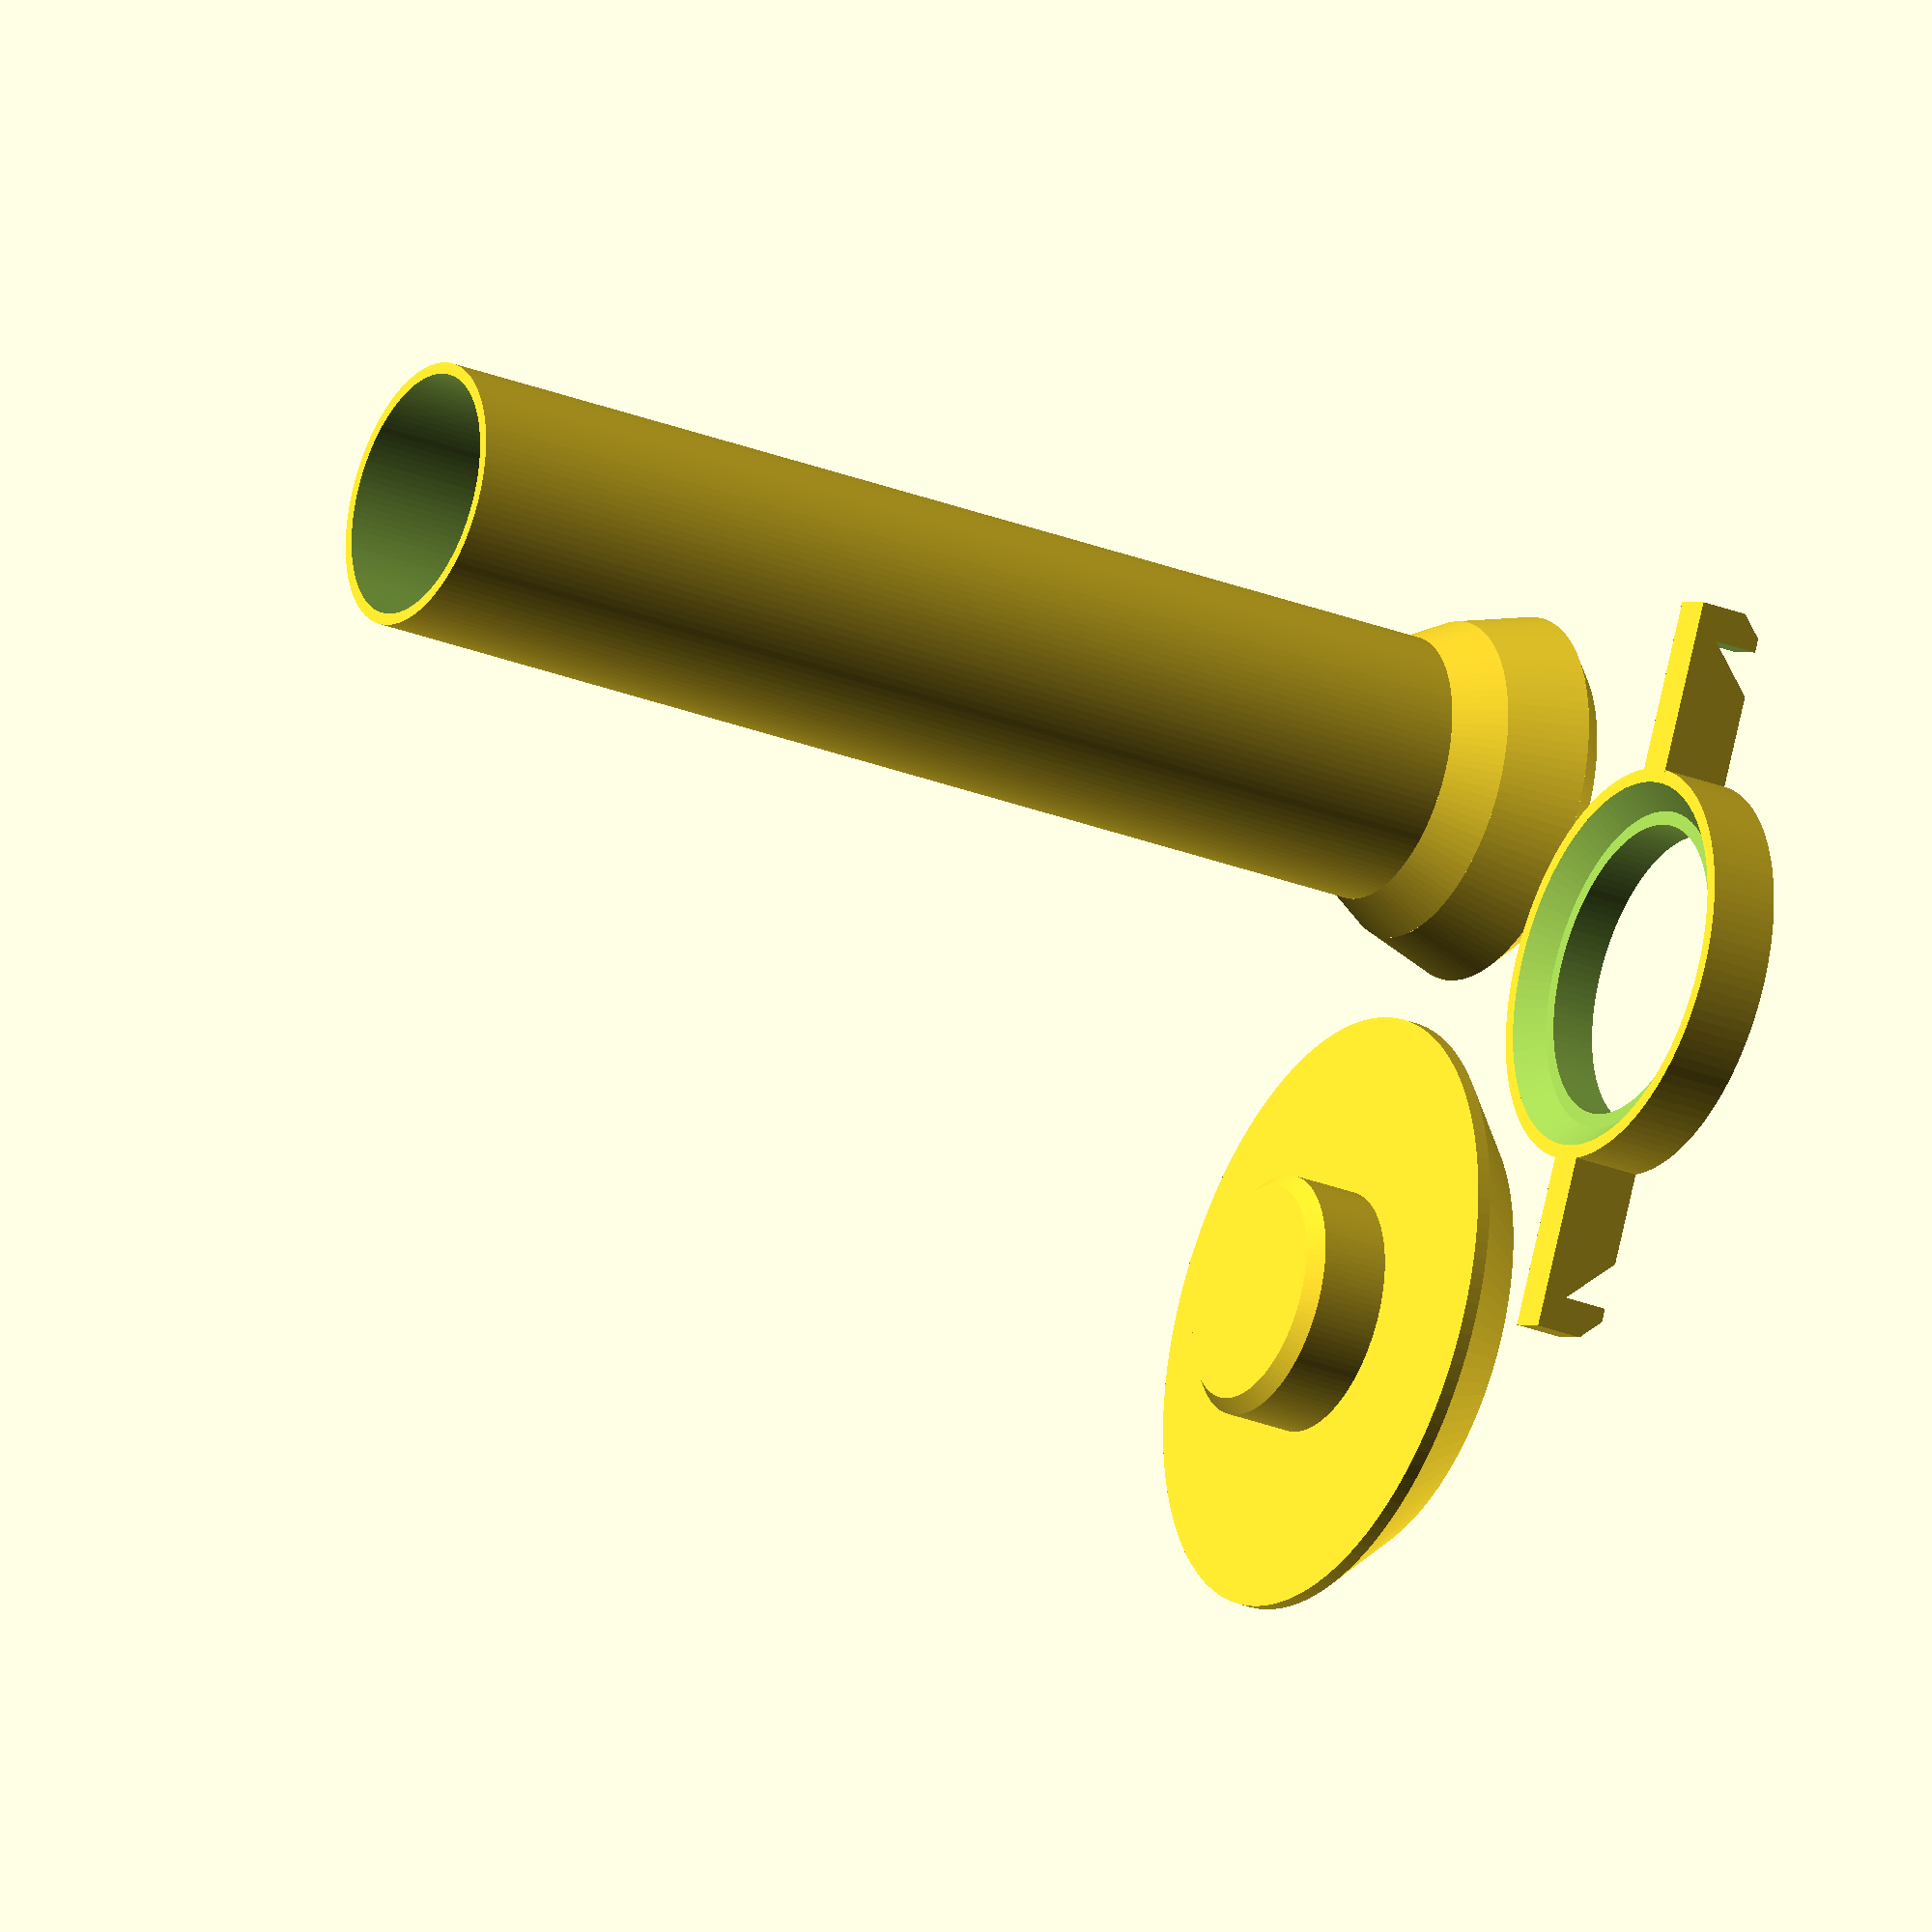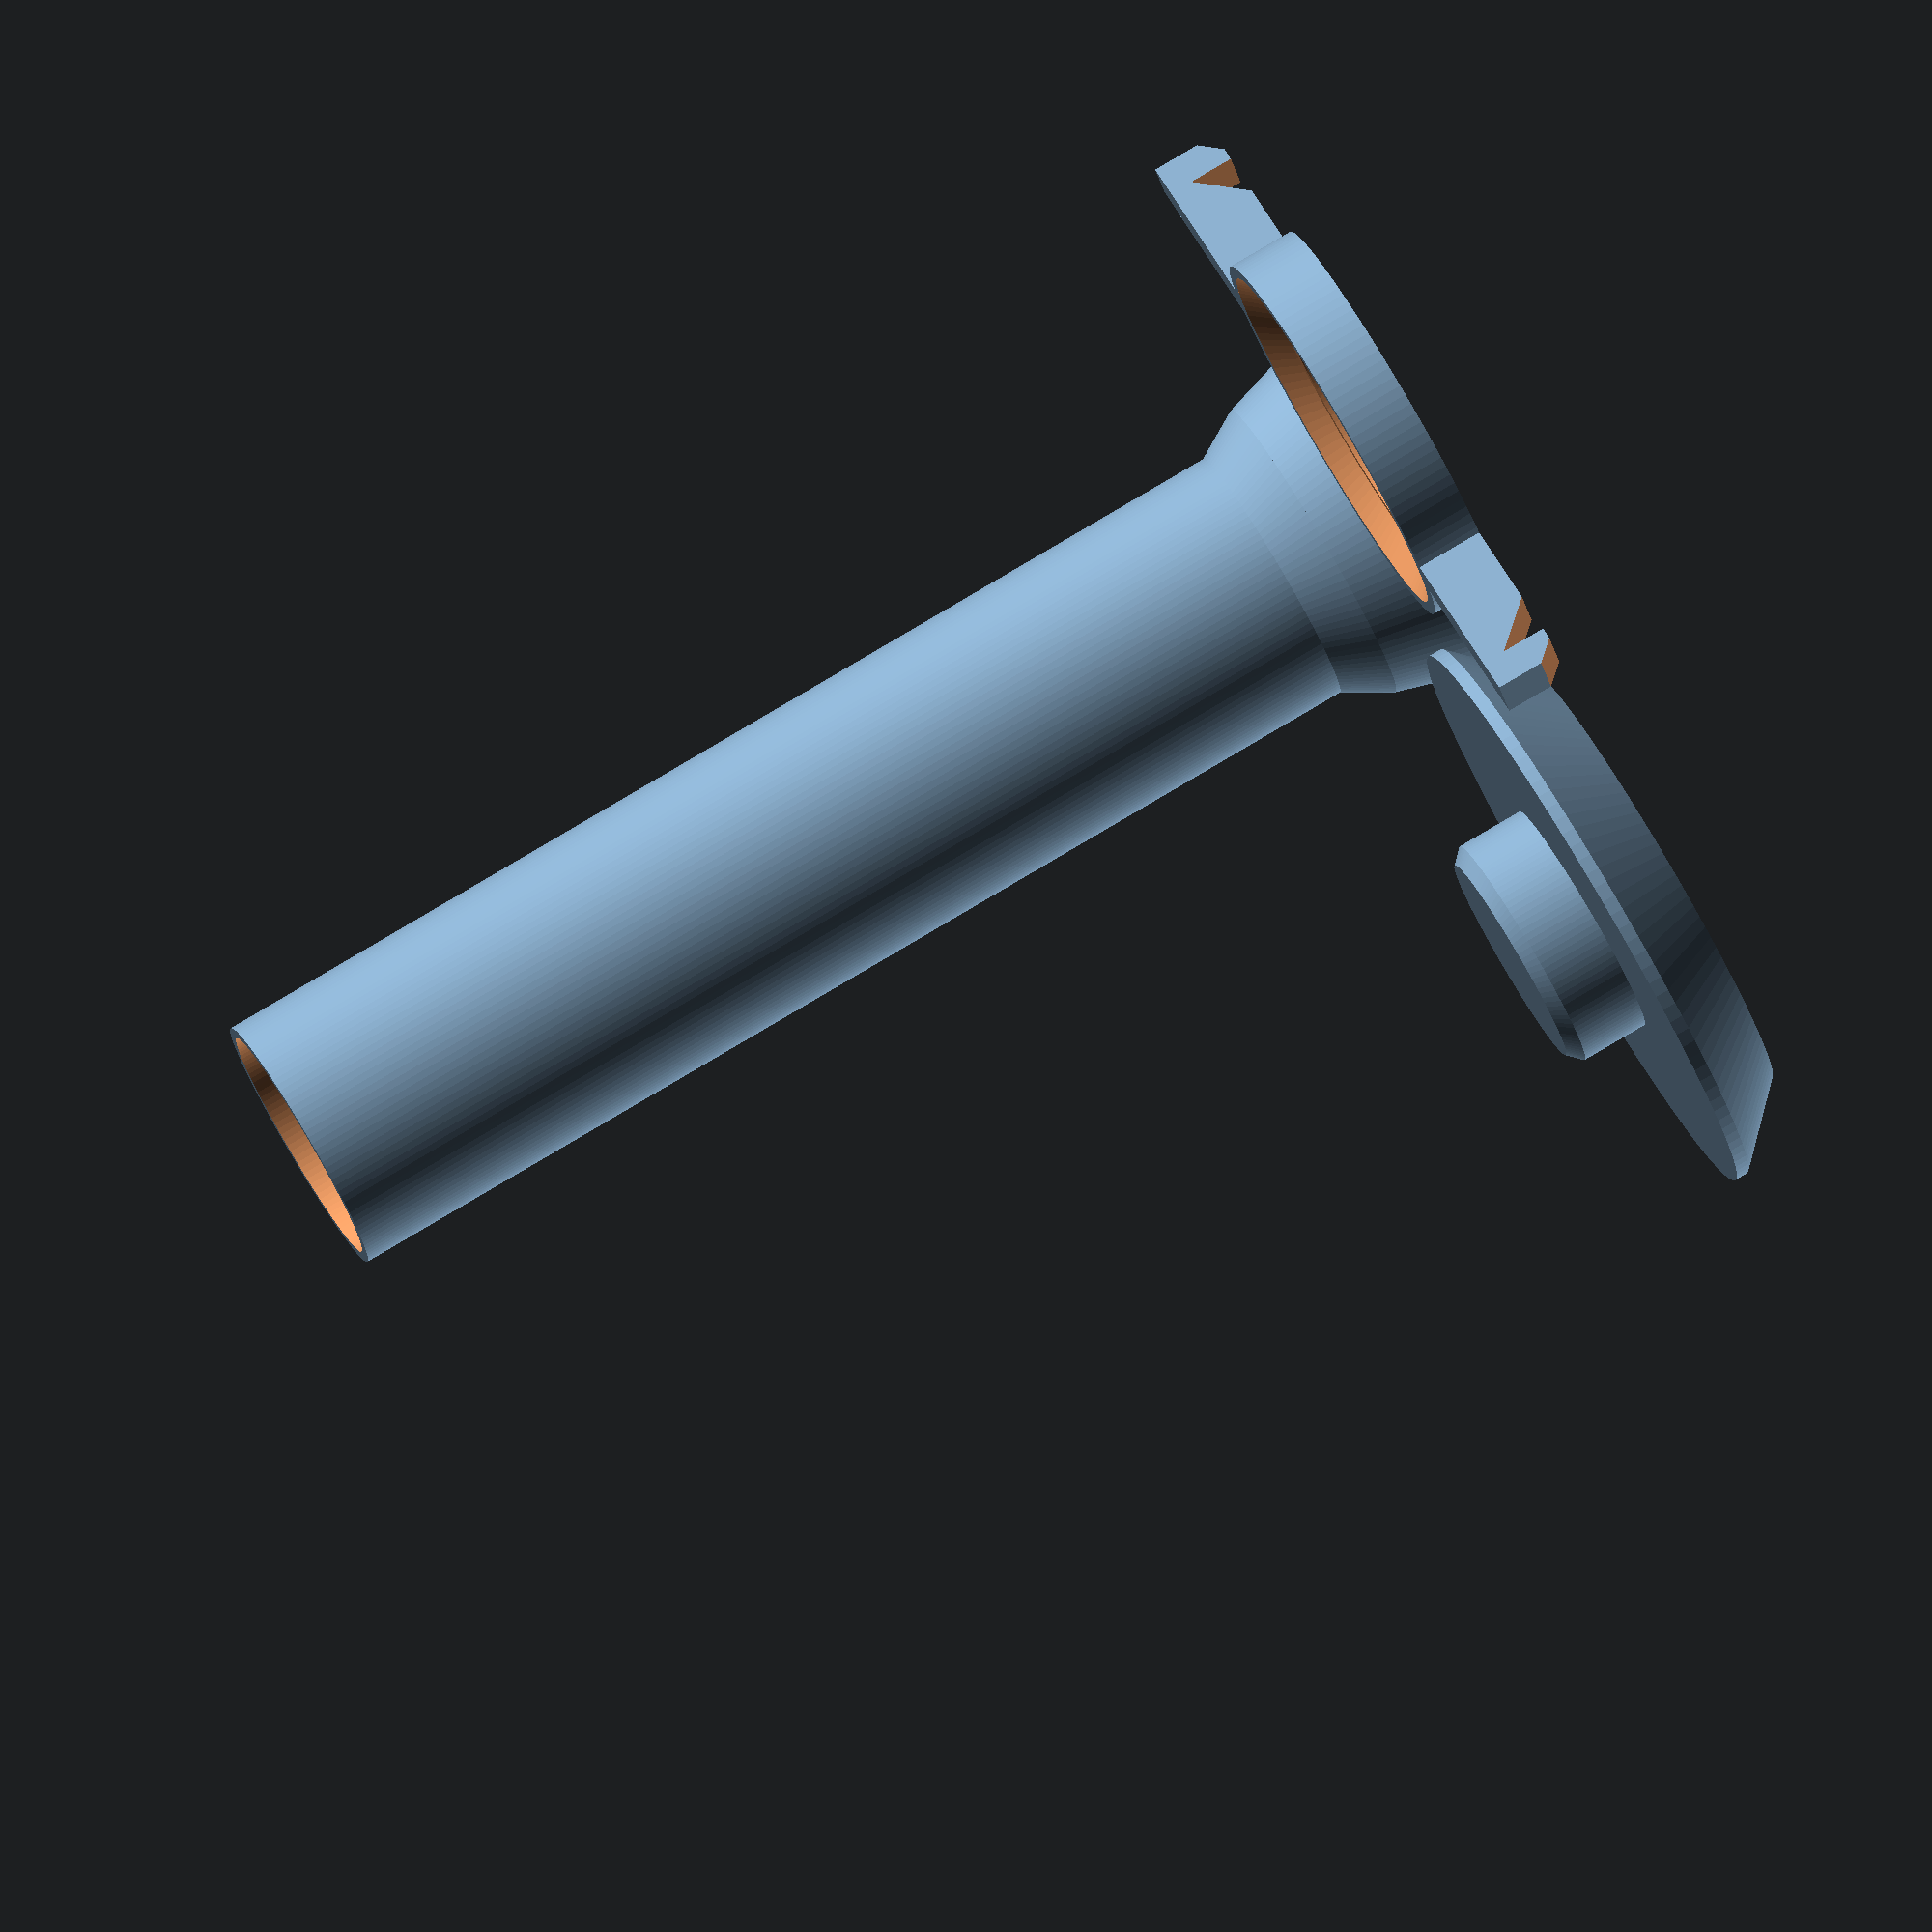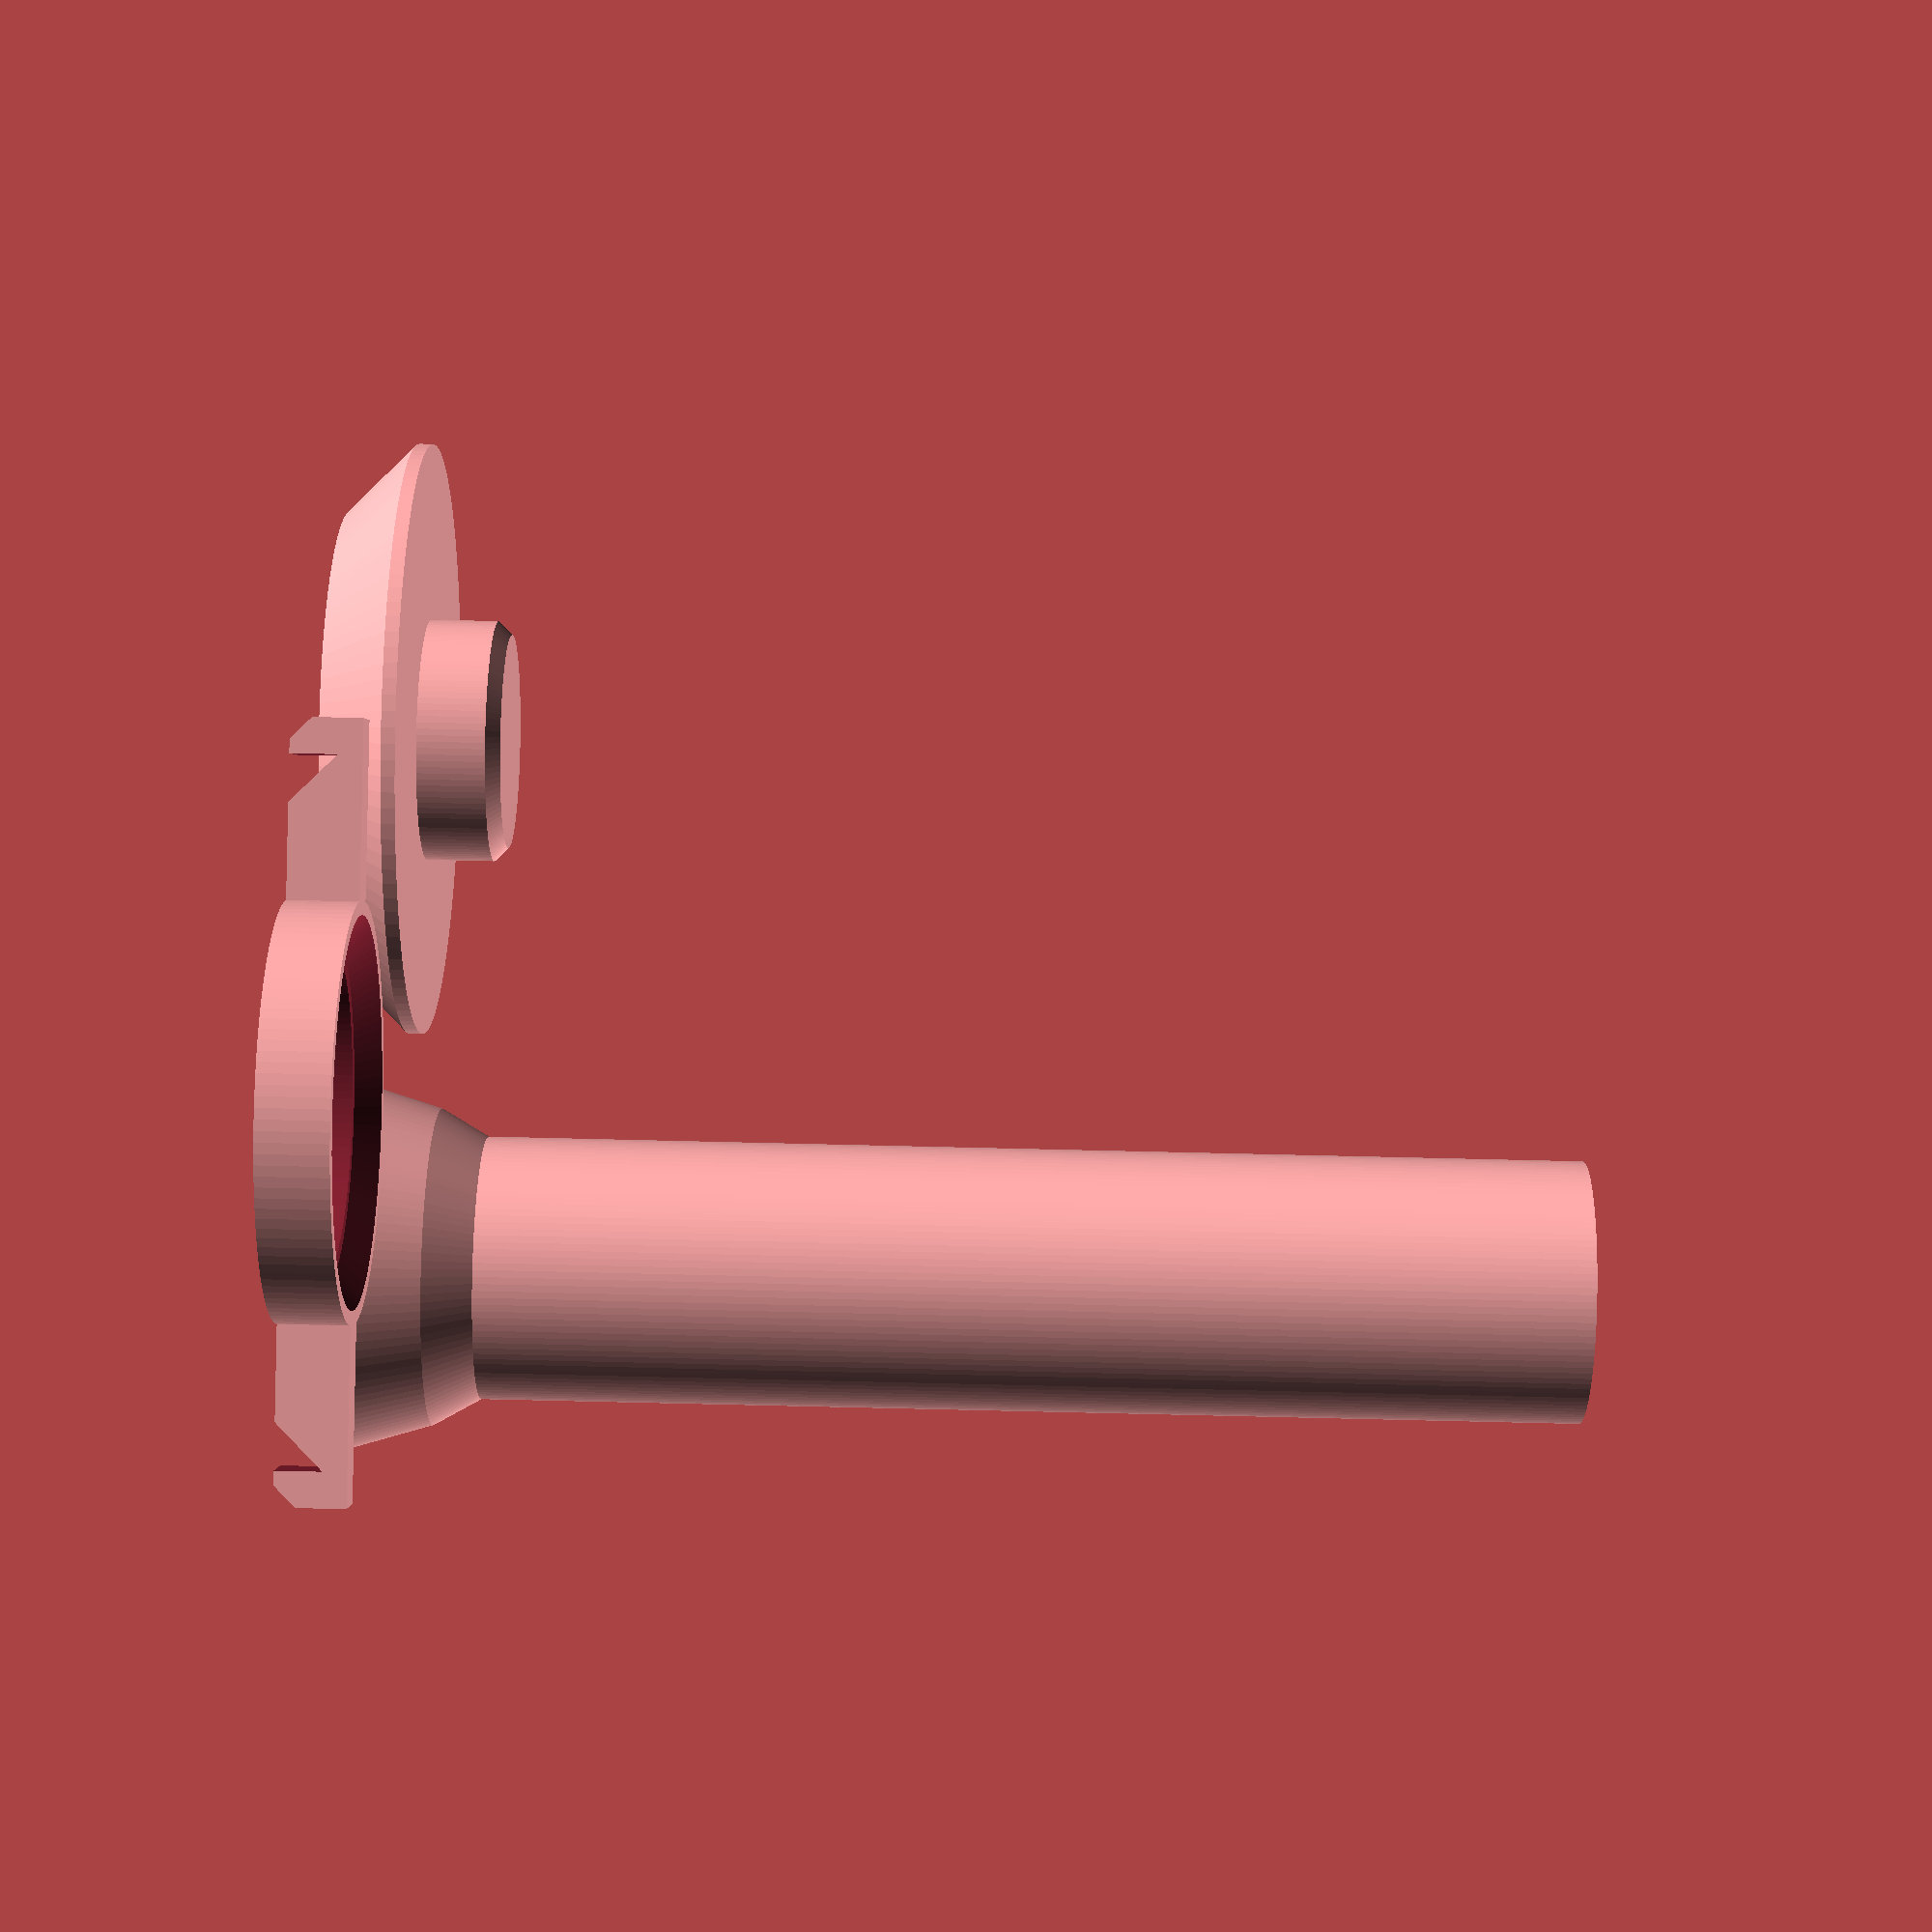
<openscad>
// paper_lantern.scad - paper lantern flashlight diffuser
// Andrew Ho <andrew@zeuscat.com>
//
// This work is licensed under CC BY 4.0. To view a copy of this license,
// visit: https://creativecommons.org/licenses/by/4.0/
//
// Default values here are for an FW3A flashlight and a 6" collapsible paper
// lantern, for example from paperlanterns.com or from Amazon (search for
// "6 inch paper lantern").

shade_diameter  =   6.0 * 25.4;  // Interior diameter of lampshade sphere
shade_height    = 109.2;         // Height from bottom supports to top opening
top_diameter    =  40.5;         // Diameter of top opening
light_diameter  =  25.6;         // Exterior diameter of flashlight head
lip_height      =   9.0;         // How far down the diffuser sits on the head
shrink_radius   =   2.1;         // How far inward to shrink the diffuser
flange_height   =   2.1;         // Vertical height of 45° bottom flange
spacer_height   =   6.0;         // Height of spacer spanning the wire posts
spacer_width    =   3.9;         // Hull thickness of spacer
bottom_post_gap =  58.5;         // Gap between wire posts on bottom support
wire_thickness  =   0.95;        // How thick the bottom support post wire is
thickness       =   1.2;         // Default wall thickness

// Correction factors
light_correction = 0.2;  // Add to flashlight diameter

e = 0.1;
e2 = e * 2;
thickness2 = thickness * 2;
$fn = 120;

// Top piece, which holds top of paper lantern taut
module hat() {
  // The flat plug that rests against top aperture of the paper lantern
  hull() {
    cylinder(d = top_diameter, h = e);
    translate([0, 0, thickness * 5]) {
      cylinder(d = top_diameter + (thickness * 10), h = thickness);
    }
  }
  // The flashlight shaft equivalent that the diffuser snaps into
  d = light_diameter - (shrink_radius * 2);
  h = (lip_height * 0.8);
  hull() {
    translate([0, 0, thickness * 6]) {
      cylinder(d = d, h = h - thickness);
      translate([0, 0, h - thickness]) {
        cylinder(d = d - thickness2, h = thickness);
      }
    }
  }
}

// Middle shaft, which is the vertical support and attaches to the flashlight
module diffuser() {
  // Lip of the diffuser, or the part which sits on the flashlight head
  lip_id = light_diameter + light_correction;
  lip_od = lip_id + thickness2;
  lip_flange_od = lip_od + (2 * flange_height);
  difference() {
    union() {
      cylinder(d1 = lip_od, d2 = lip_flange_od, h = flange_height);
      translate([0, 0, flange_height]) {
        cylinder(d1 = lip_flange_od, d2 = lip_od, h = lip_height - flange_height);
      }
    }
    translate([0, 0, -e]) cylinder(d = lip_id, h = lip_height + e2);
  }
  // Main cylindrical shaft above the flashlight
  t = 1.0;
  t2 = t * 2;
  shaft_id = light_diameter - (shrink_radius * 2);
  shaft_od = shaft_id + t2;
  shaft_height = shade_height - (thickness * 6);  // TODO: calculate better
  belt_height = shrink_radius * 2;
  translate([0, 0, lip_height]) {
    difference() {
      union() {
        cylinder(d1 = lip_od, d2 = shaft_od, h = belt_height);
        translate([0, 0, belt_height]) {
          cylinder(d = shaft_od, h = shaft_height - belt_height);
        }
      }
      union() {
        translate([0, 0, -e]) cylinder(d = lip_id, h = e2);
        cylinder(d1 = lip_id, d2 = shaft_id, h = belt_height);
        translate([0, 0, belt_height - e]) {
          cylinder(d = shaft_id, h = (shaft_height - belt_height) + e2);
        }
      }
    }
  }
}

// Coupler which attaches to the wire loops at the bottom of the lantern
module spacer() {
  id = light_diameter + light_correction + thickness2;
  od = id + thickness2;
  flange_od = od + (2 * flange_height);
  spacer_length = bottom_post_gap + spacer_height;

  module wire_notch() {
    h = spacer_height * 0.66;
    translate([-h, (spacer_width / 2) + e, 0]) {
      rotate(90, [1, 0, 0]) {
        linear_extrude(spacer_width + e2) {
          polygon([[0, -e], [0, 0], [h, h], [h, -e]]);
        }
      }
    }
  }

  difference() {
    union() {
      cylinder(d = flange_od, h = spacer_height);
      translate([-spacer_length / 2, -spacer_width / 2, 0]) {
        cube([spacer_length, spacer_width, spacer_height]);
      }
    }
    translate([0, 0, -e]) cylinder(d = id - thickness2, h = spacer_height + e2);
    translate([0, 0, spacer_height - flange_height]) {
      hull() {
        cylinder(d1 = id, d2 = id + (2 * flange_height), h = flange_height);
        translate([0, 0, flange_height]) {
          cylinder(d = id + (2 * flange_height), h = e);
        }
      }
    }
    translate([bottom_post_gap / 2, 0, 0]) {
      wire_notch();
      translate([(spacer_height * 0.66) + thickness, 0, 0]) wire_notch();
    }
    mirror([1, 0, 0]) {
      translate([bottom_post_gap / 2, 0, 0]) {
        wire_notch();
        translate([(spacer_height * 0.66) + thickness, 0, 0]) wire_notch();
      }
    }
  }
}

// Use this composite to preview in OpenSCAD GUI
module visual() {
  difference() {
    union() {
      translate([0, 0, shade_height + 10]) hat();
      diffuser();
      translate([0, 0, -(spacer_height + 1)]) spacer();
    }
  }
}

// Use this composite to print (or, print parts separately for higher quality)
module printable() {
  hat();
  translate([47, 0, 0]) diffuser();
  translate([32, -36, 0]) spacer();
}

printable();

</openscad>
<views>
elev=207.8 azim=115.3 roll=121.3 proj=o view=solid
elev=99.7 azim=334.7 roll=120.7 proj=o view=wireframe
elev=89.8 azim=359.8 roll=268.7 proj=p view=wireframe
</views>
